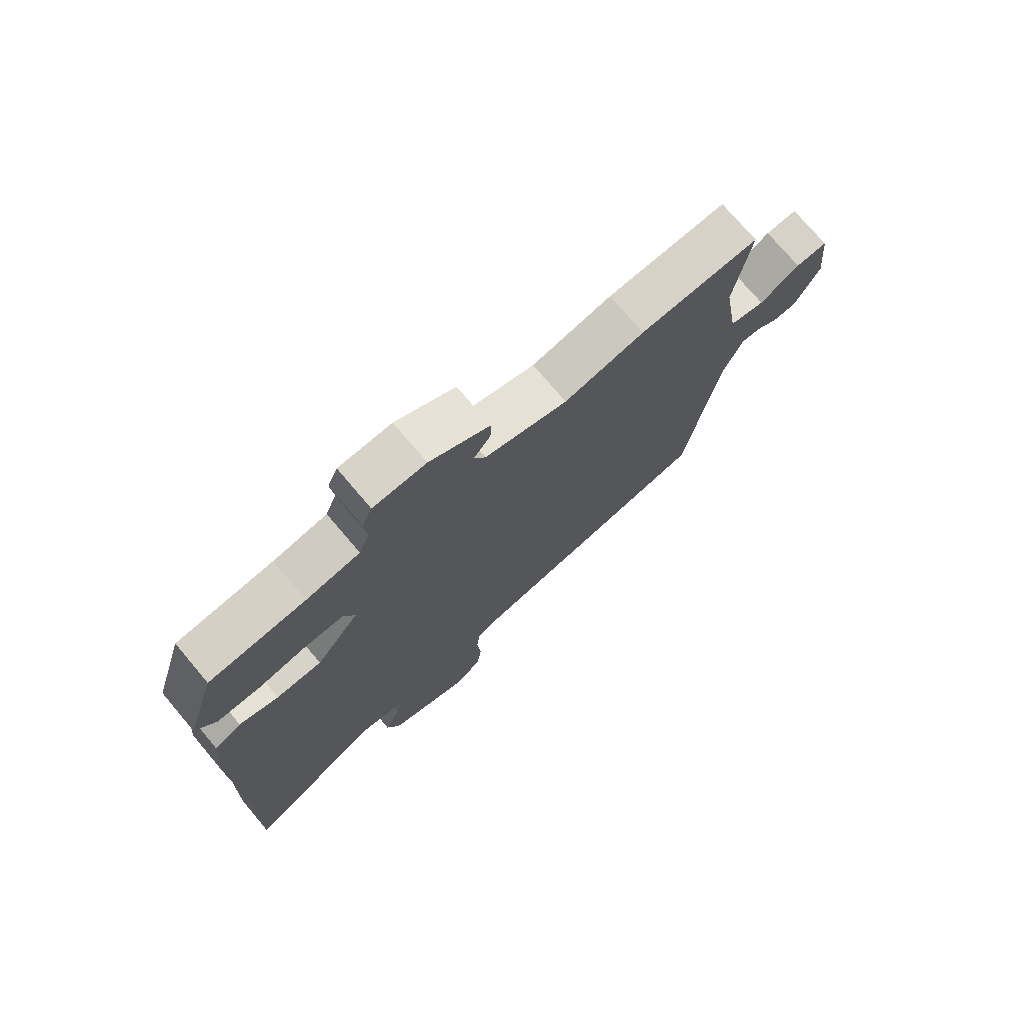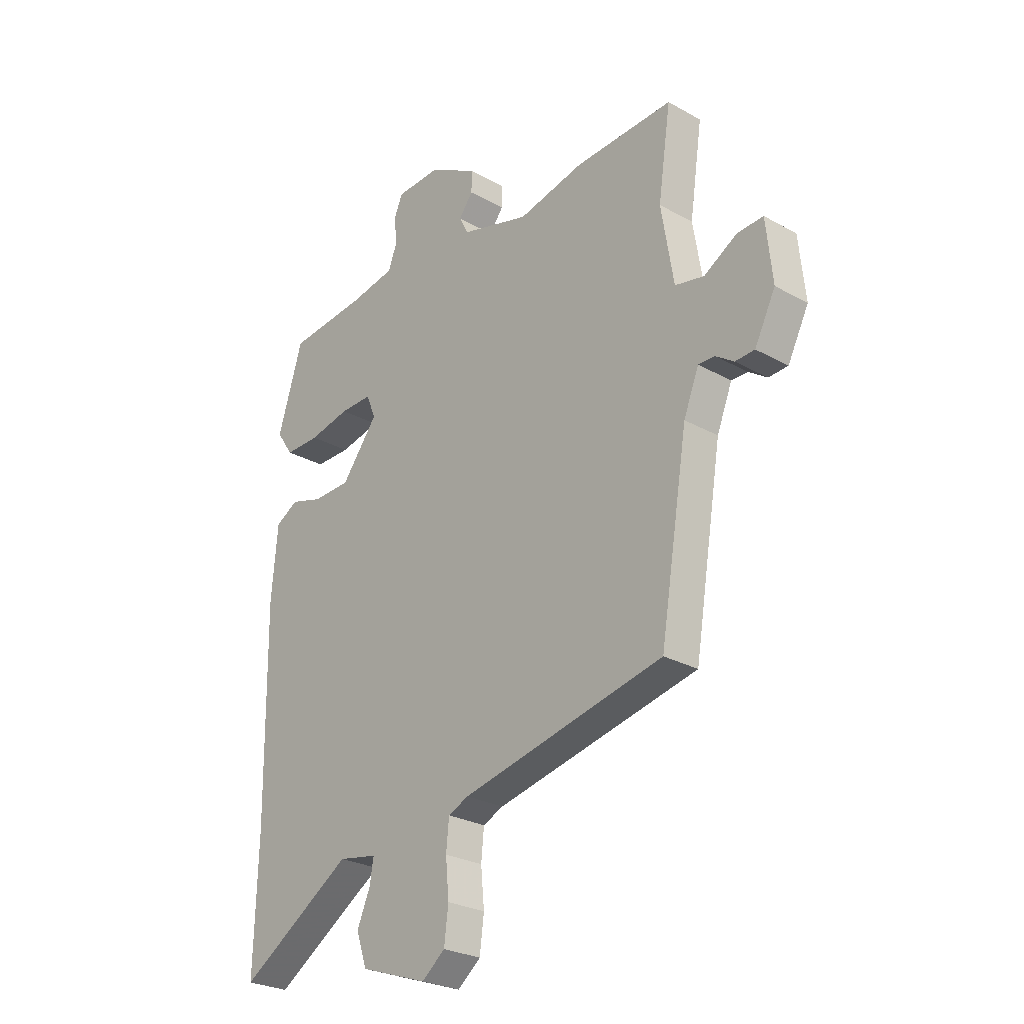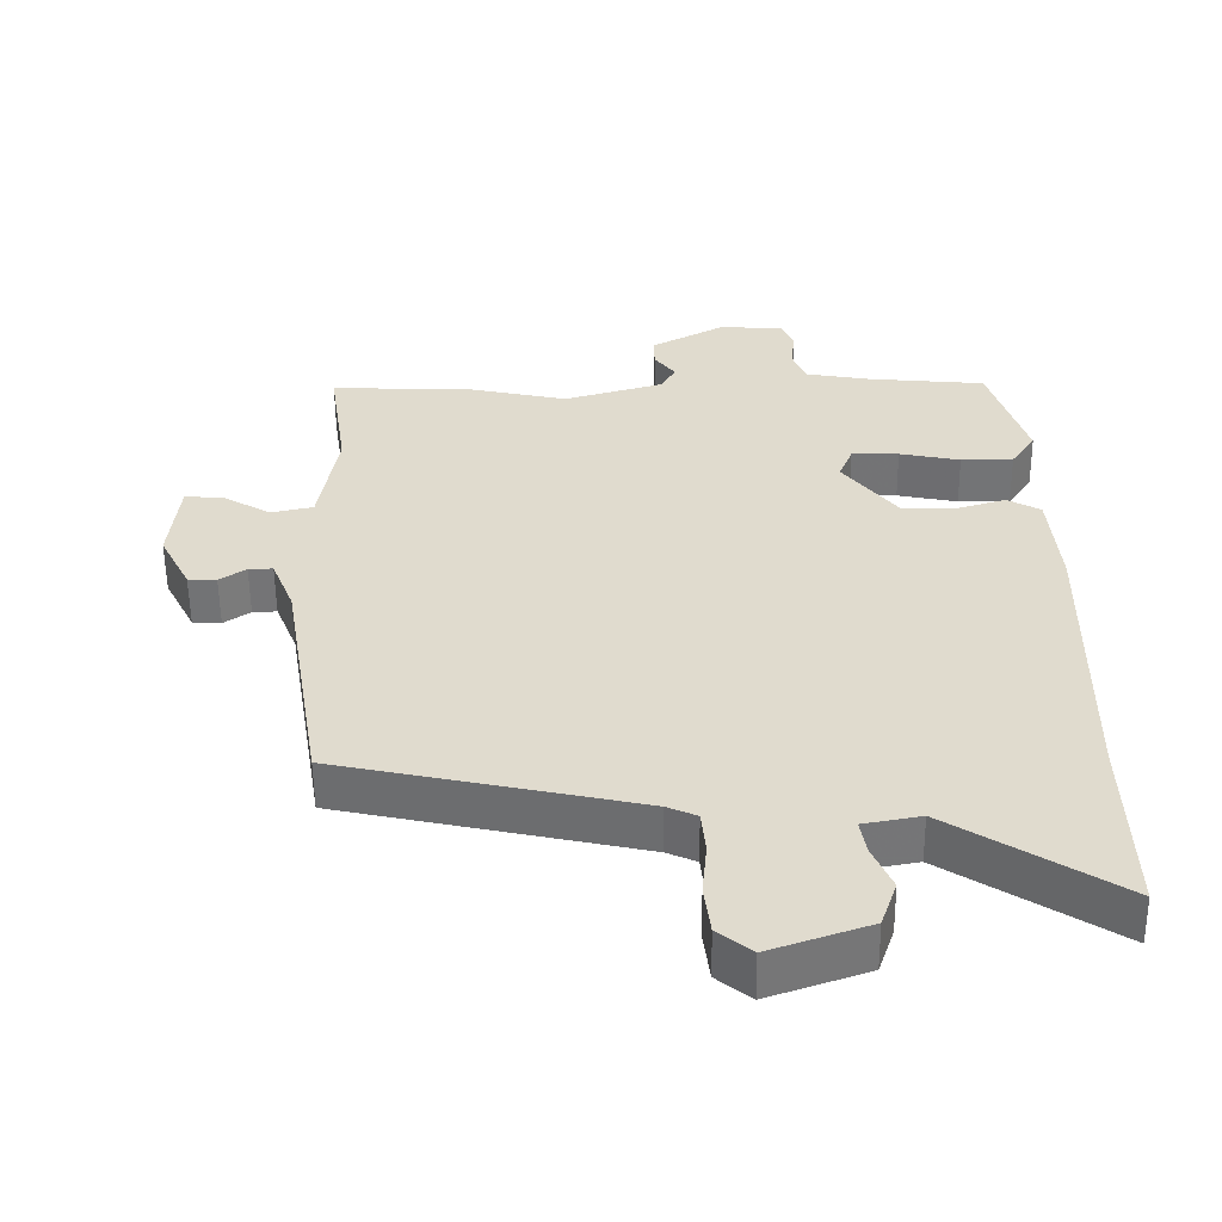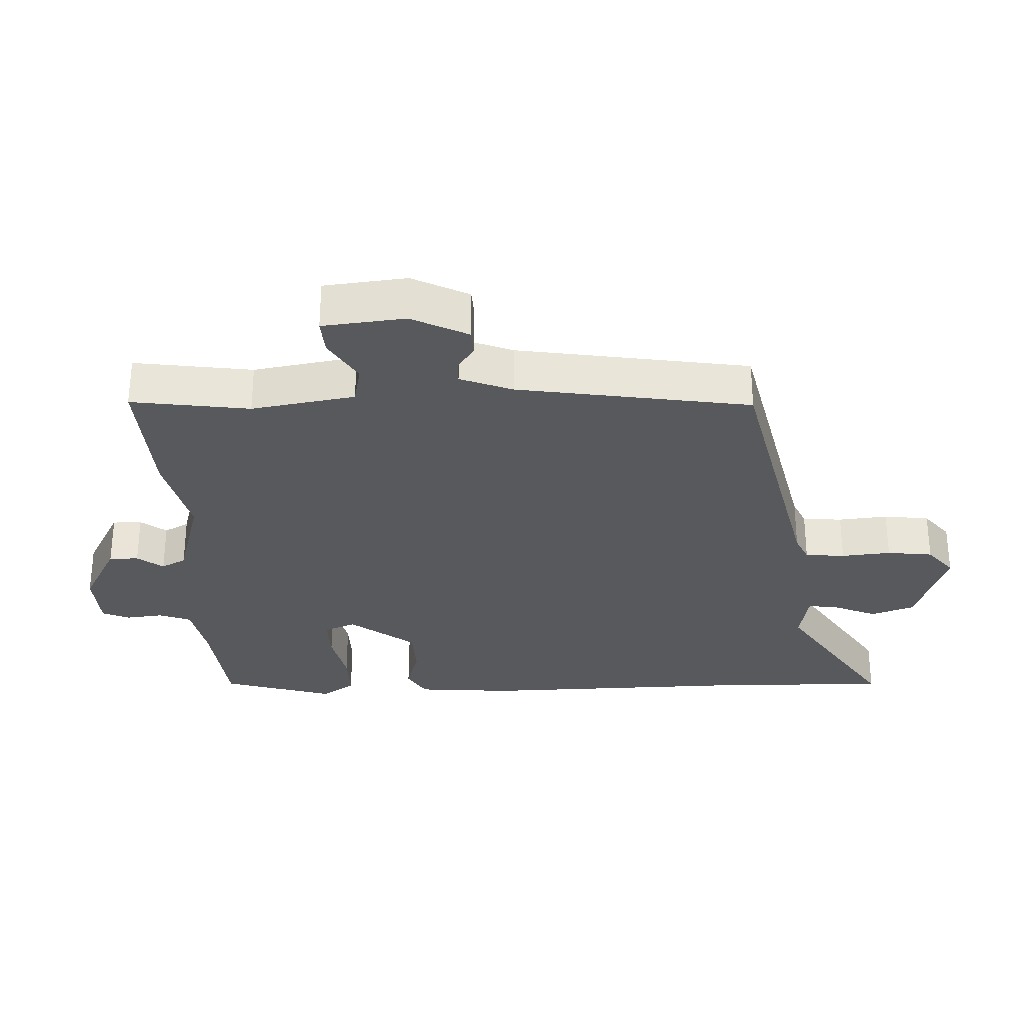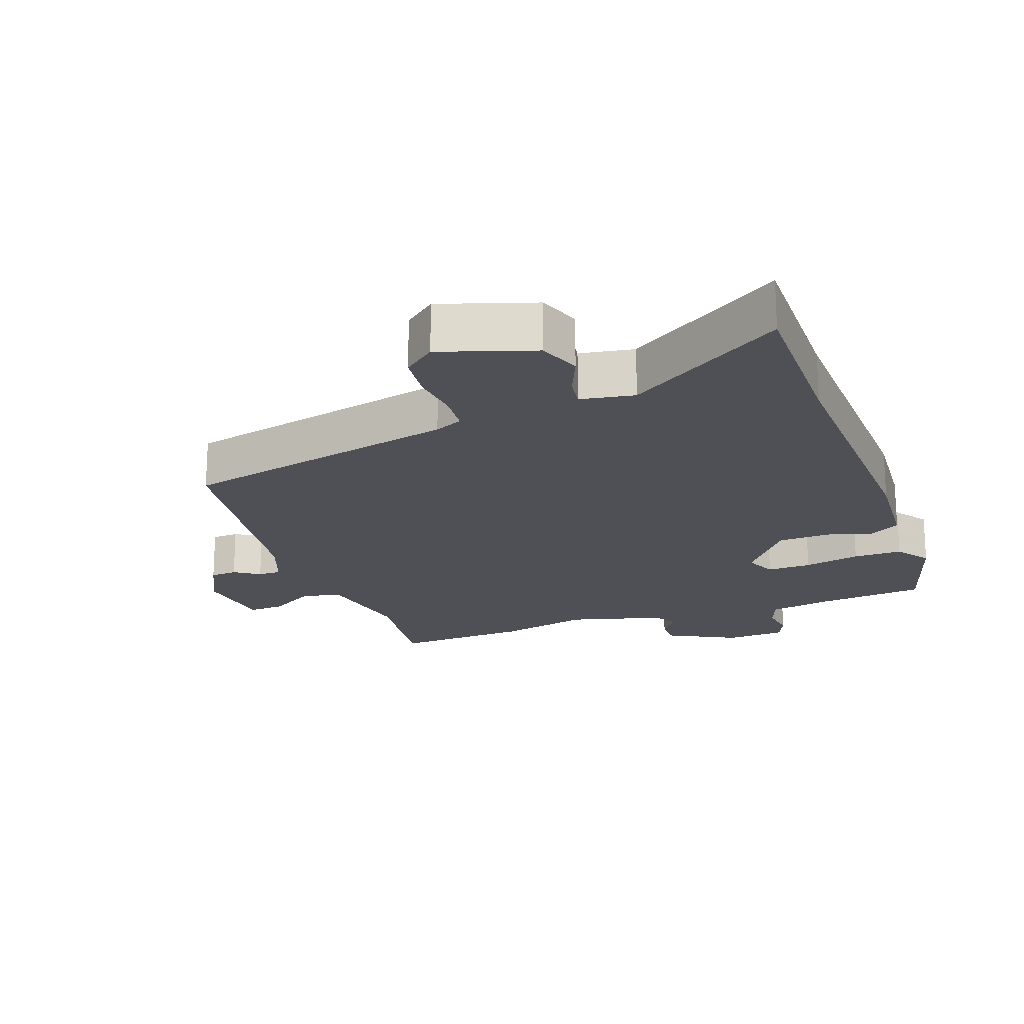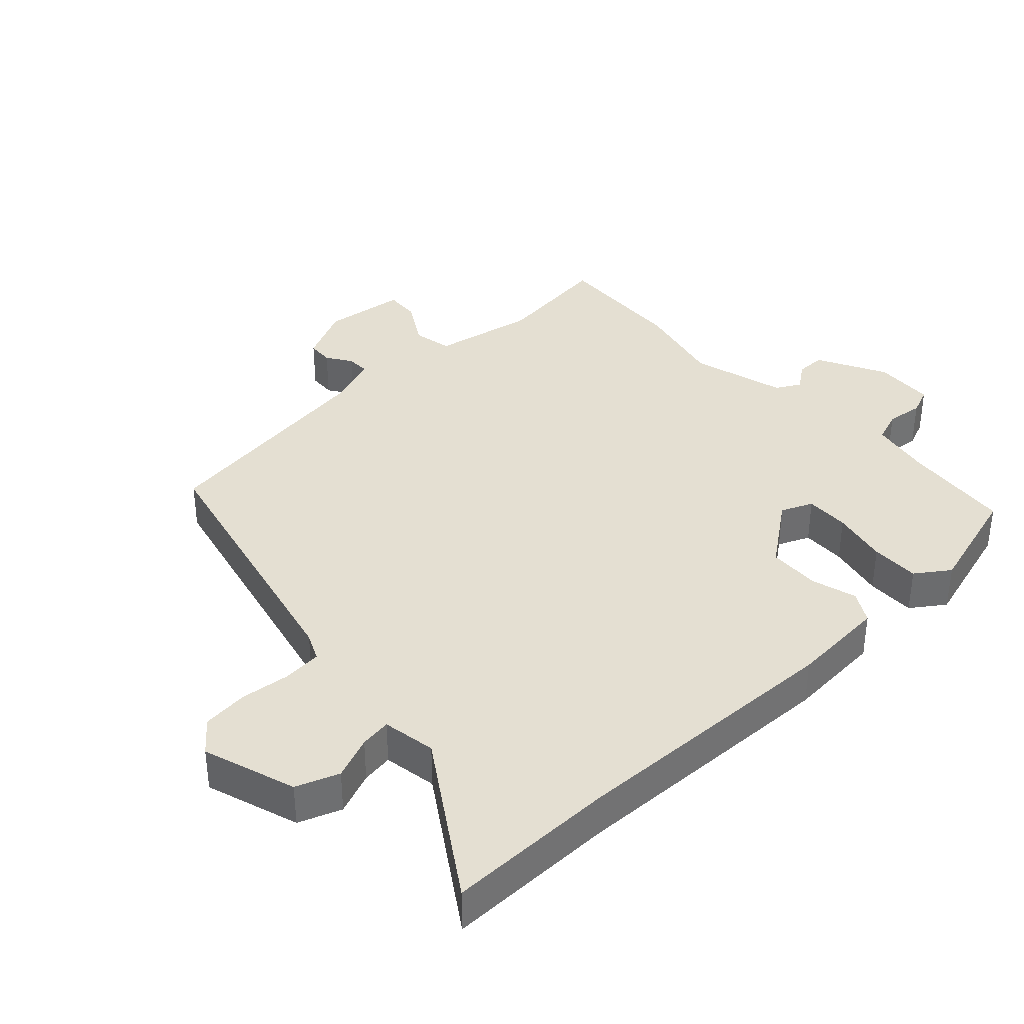
<metadata>
{"format":"obj","ext":"obj","renderer":"f3d","projection":"perspective","resolution":1024,"background":"white","views":[{"elev":74.6,"azim":-40.2,"up":"+Z"},{"elev":-26.7,"azim":48.9,"up":"+Z"},{"elev":-56.1,"azim":-179.4,"up":"+Z"},{"elev":-29.9,"azim":92.6,"up":"+Y"},{"elev":-19.3,"azim":-159.2,"up":"+Y"},{"elev":36.9,"azim":-132.1,"up":"+Y"}]}
</metadata>
<code>
v 0.317 0.07 0.492
v 0.525 0.07 0.501
v 0.498 0.07 0.32
v 0.524 0.07 0.161
v 0.585 0.07 0.148
v 0.655 0.07 0.189
v 0.71 0.07 0.192
v 0.723 0.07 0.065
v 0.679 0.07 -0.021
v 0.638 0.07 -0.023
v 0.6 0.07 0.003
v 0.565 0.07 0.004
v 0.533 0.07 -0.076
v 0.474 0.07 -0.432
v 0.046 0.07 -0.525
v 0.003 0.07 -0.544
v -0.003 0.07 -0.605
v 0.004 0.07 -0.681
v -0.005 0.07 -0.751
v -0.054 0.07 -0.79
v -0.196 0.07 -0.741
v -0.219 0.07 -0.675
v -0.191 0.07 -0.61
v -0.183 0.07 -0.562
v -0.265 0.07 -0.547
v -0.505 0.07 -0.699
v -0.498 0.07 -0.437
v -0.504 0.07 -0.011
v -0.491 0.07 0.137
v -0.443 0.07 0.164
v -0.374 0.07 0.143
v -0.294 0.07 0.145
v -0.217 0.07 0.244
v -0.237 0.07 0.293
v -0.305 0.07 0.292
v -0.392 0.07 0.274
v -0.467 0.07 0.274
v -0.502 0.07 0.326
v -0.449 0.07 0.497
v -0.28 0.07 0.513
v -0.186 0.07 0.53
v -0.167 0.07 0.579
v -0.173 0.07 0.636
v -0.155 0.07 0.678
v -0.062 0.07 0.682
v 0.043 0.07 0.625
v 0.042 0.07 0.58
v 0.012 0.07 0.541
v 0.032 0.07 0.503
v 0.177 0.07 0.461
v 0.317 0 0.492
v 0.525 0 0.501
v 0.498 0 0.32
v 0.524 0 0.161
v 0.585 0 0.148
v 0.655 0 0.189
v 0.71 0 0.192
v 0.723 0 0.065
v 0.679 0 -0.021
v 0.638 0 -0.023
v 0.6 0 0.003
v 0.565 0 0.004
v 0.533 0 -0.076
v 0.474 0 -0.432
v 0.046 0 -0.525
v 0.003 0 -0.544
v -0.003 0 -0.605
v 0.004 0 -0.681
v -0.005 0 -0.751
v -0.054 0 -0.79
v -0.196 0 -0.741
v -0.219 0 -0.675
v -0.191 0 -0.61
v -0.183 0 -0.562
v -0.265 0 -0.547
v -0.505 0 -0.699
v -0.498 0 -0.437
v -0.504 0 -0.011
v -0.491 0 0.137
v -0.443 0 0.164
v -0.374 0 0.143
v -0.294 0 0.145
v -0.217 0 0.244
v -0.237 0 0.293
v -0.305 0 0.292
v -0.392 0 0.274
v -0.467 0 0.274
v -0.502 0 0.326
v -0.449 0 0.497
v -0.28 0 0.513
v -0.186 0 0.53
v -0.167 0 0.579
v -0.173 0 0.636
v -0.155 0 0.678
v -0.062 0 0.682
v 0.043 0 0.625
v 0.042 0 0.58
v 0.012 0 0.541
v 0.032 0 0.503
v 0.177 0 0.461
f 46 47 48
f 45 46 48
f 44 45 48
f 43 44 48
f 42 43 48
f 41 42 48 49
f 40 41 49 50
f 39 40 50
f 38 39 50
f 37 38 50
f 36 37 50
f 35 36 50
f 29 30 31
f 28 29 31
f 27 28 31
f 27 31 32
f 26 27 32
f 25 26 32
f 24 25 32 33
f 21 22 23
f 20 21 23
f 19 20 23
f 18 19 23
f 17 18 23
f 16 17 23 24
f 15 16 24 33
f 13 14 15 33
f 9 10 11
f 8 9 11
f 7 8 11
f 6 7 11
f 5 6 11
f 4 5 11 12
f 1 2 3
f 50 1 3
f 35 50 3
f 34 35 3
f 13 33 34
f 12 13 34
f 4 12 34
f 3 4 34
f 98 97 96
f 98 96 95
f 98 95 94
f 98 94 93
f 98 93 92
f 99 98 92 91
f 100 99 91 90
f 100 90 89
f 100 89 88
f 100 88 87
f 100 87 86
f 100 86 85
f 81 80 79
f 81 79 78
f 81 78 77
f 82 81 77
f 82 77 76
f 82 76 75
f 83 82 75 74
f 73 72 71
f 73 71 70
f 73 70 69
f 73 69 68
f 73 68 67
f 74 73 67 66
f 83 74 66 65
f 83 65 64 63
f 61 60 59
f 61 59 58
f 61 58 57
f 61 57 56
f 61 56 55
f 62 61 55 54
f 53 52 51
f 53 51 100
f 53 100 85
f 53 85 84
f 84 83 63
f 84 63 62
f 84 62 54
f 84 54 53
f 1 51 52 2
f 2 52 53 3
f 3 53 54 4
f 4 54 55 5
f 5 55 56 6
f 6 56 57 7
f 7 57 58 8
f 8 58 59 9
f 9 59 60 10
f 10 60 61 11
f 11 61 62 12
f 12 62 63 13
f 13 63 64 14
f 14 64 65 15
f 15 65 66 16
f 16 66 67 17
f 17 67 68 18
f 18 68 69 19
f 19 69 70 20
f 20 70 71 21
f 21 71 72 22
f 22 72 73 23
f 23 73 74 24
f 24 74 75 25
f 25 75 76 26
f 26 76 77 27
f 27 77 78 28
f 28 78 79 29
f 29 79 80 30
f 30 80 81 31
f 31 81 82 32
f 32 82 83 33
f 33 83 84 34
f 34 84 85 35
f 35 85 86 36
f 36 86 87 37
f 37 87 88 38
f 38 88 89 39
f 39 89 90 40
f 40 90 91 41
f 41 91 92 42
f 42 92 93 43
f 43 93 94 44
f 44 94 95 45
f 45 95 96 46
f 46 96 97 47
f 47 97 98 48
f 48 98 99 49
f 49 99 100 50
f 50 100 51 1

</code>
